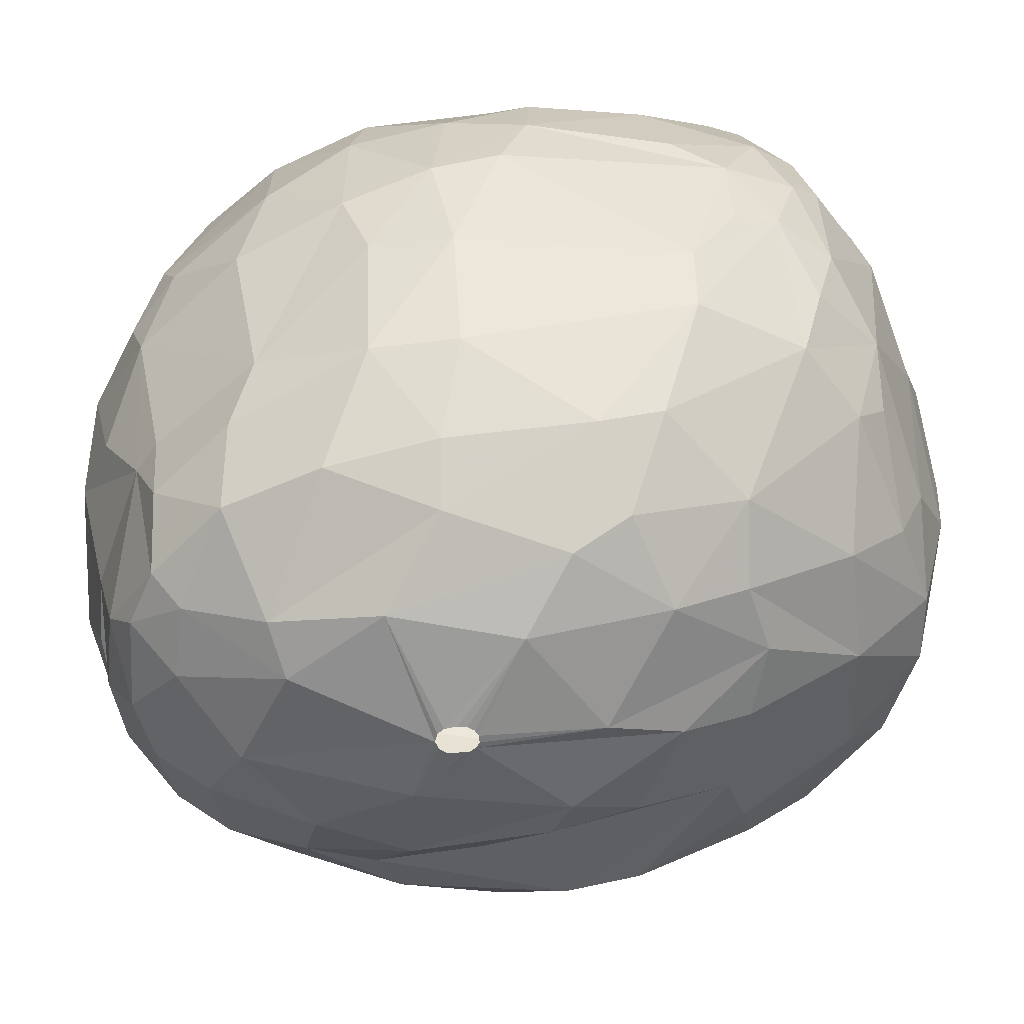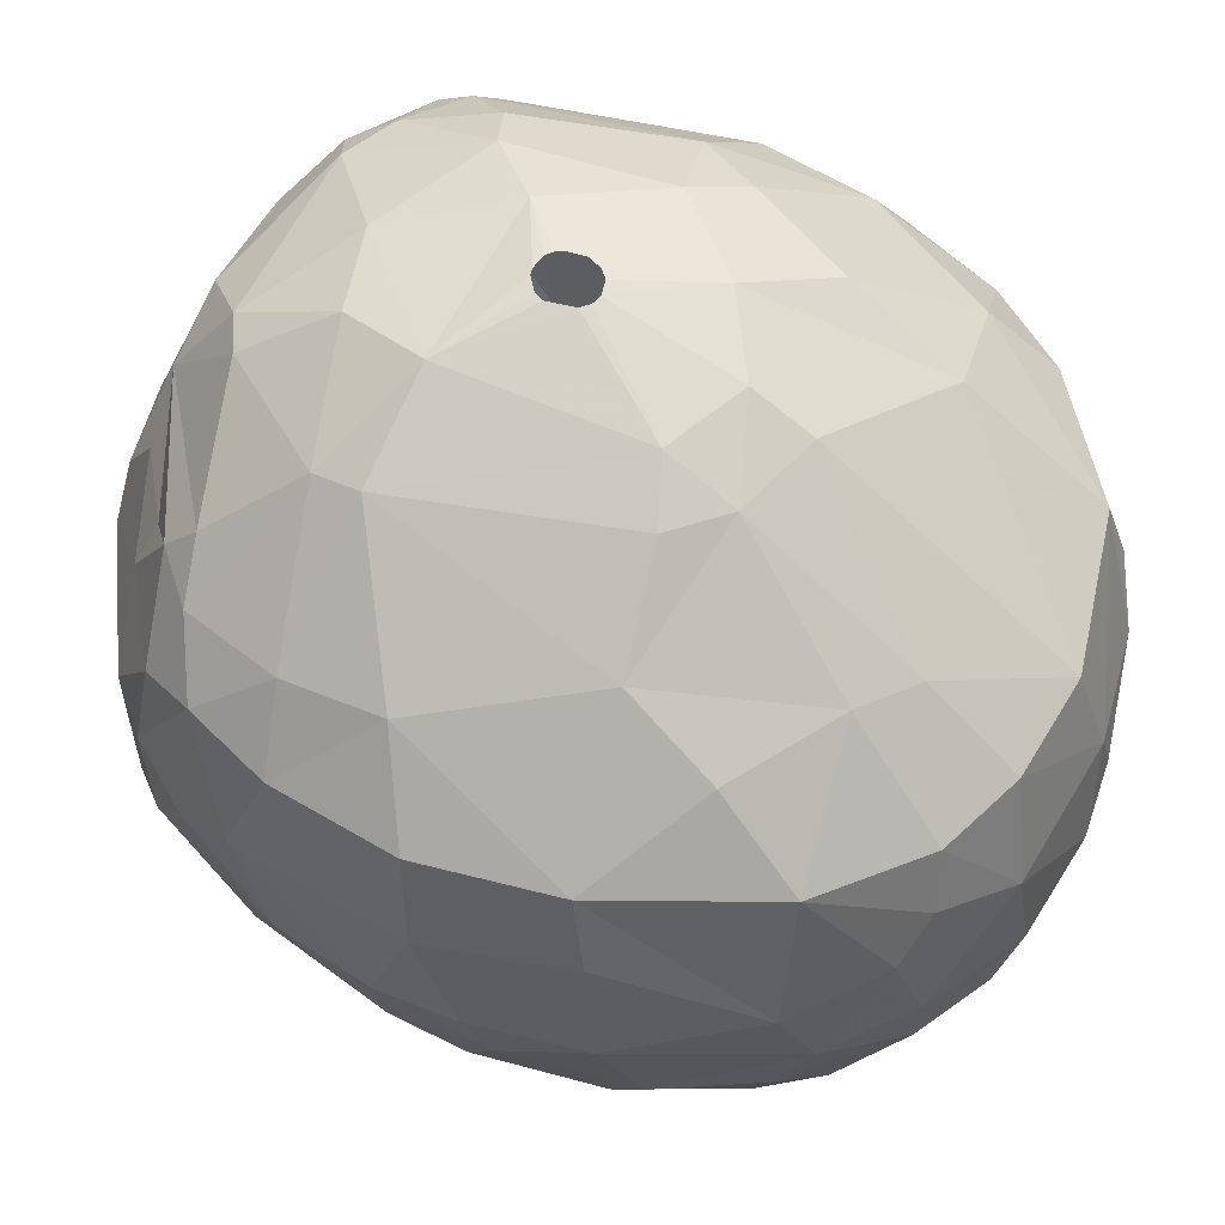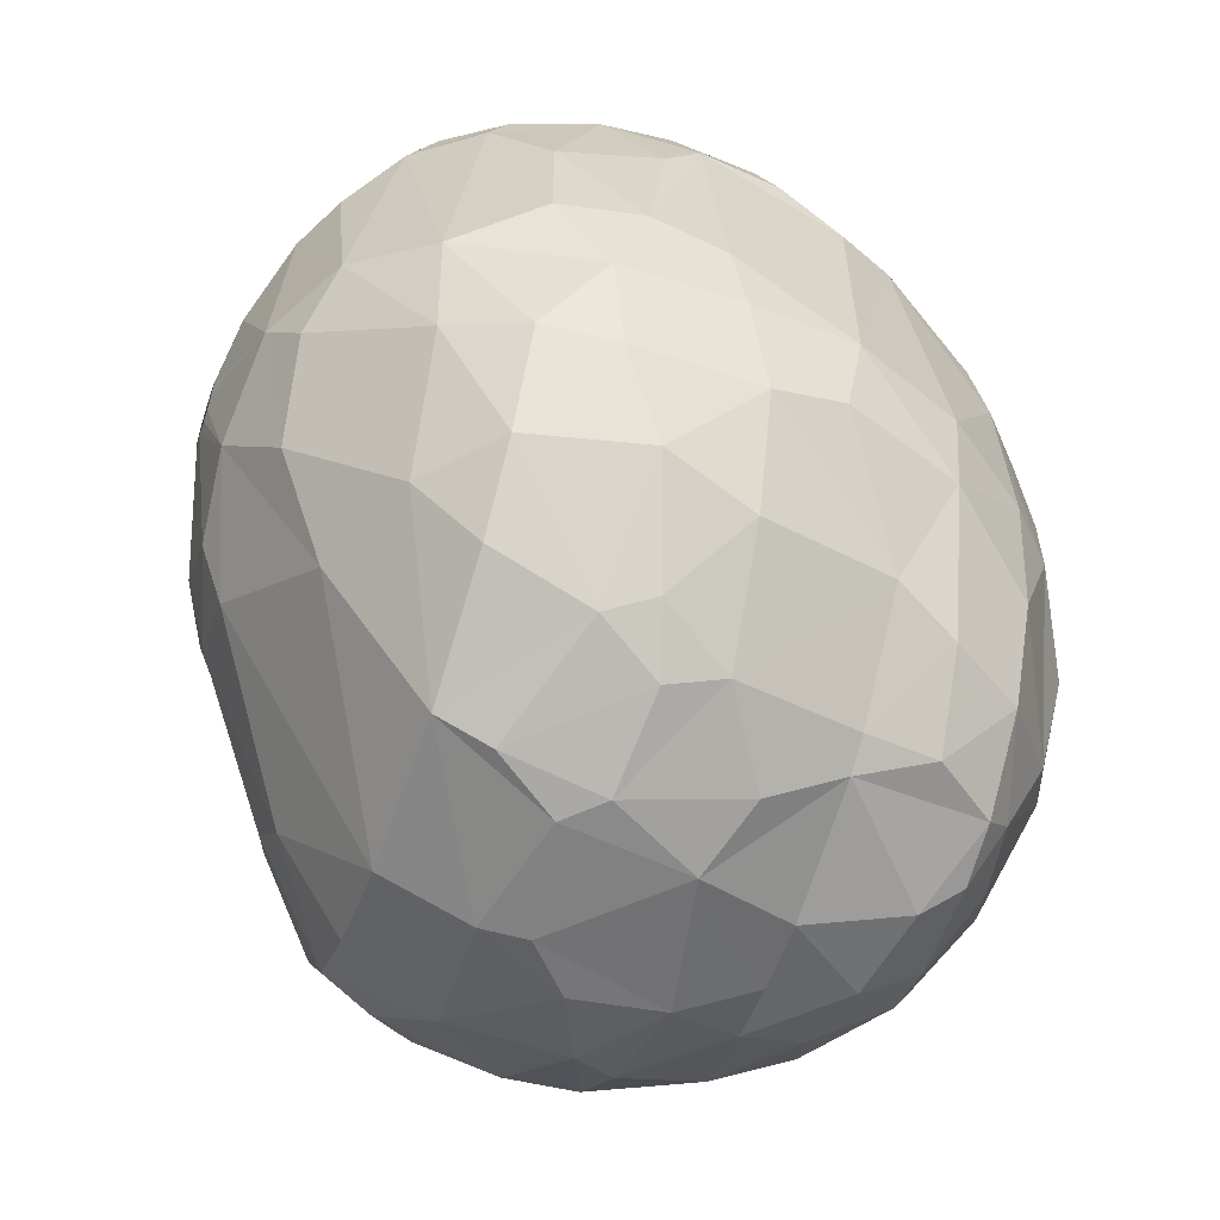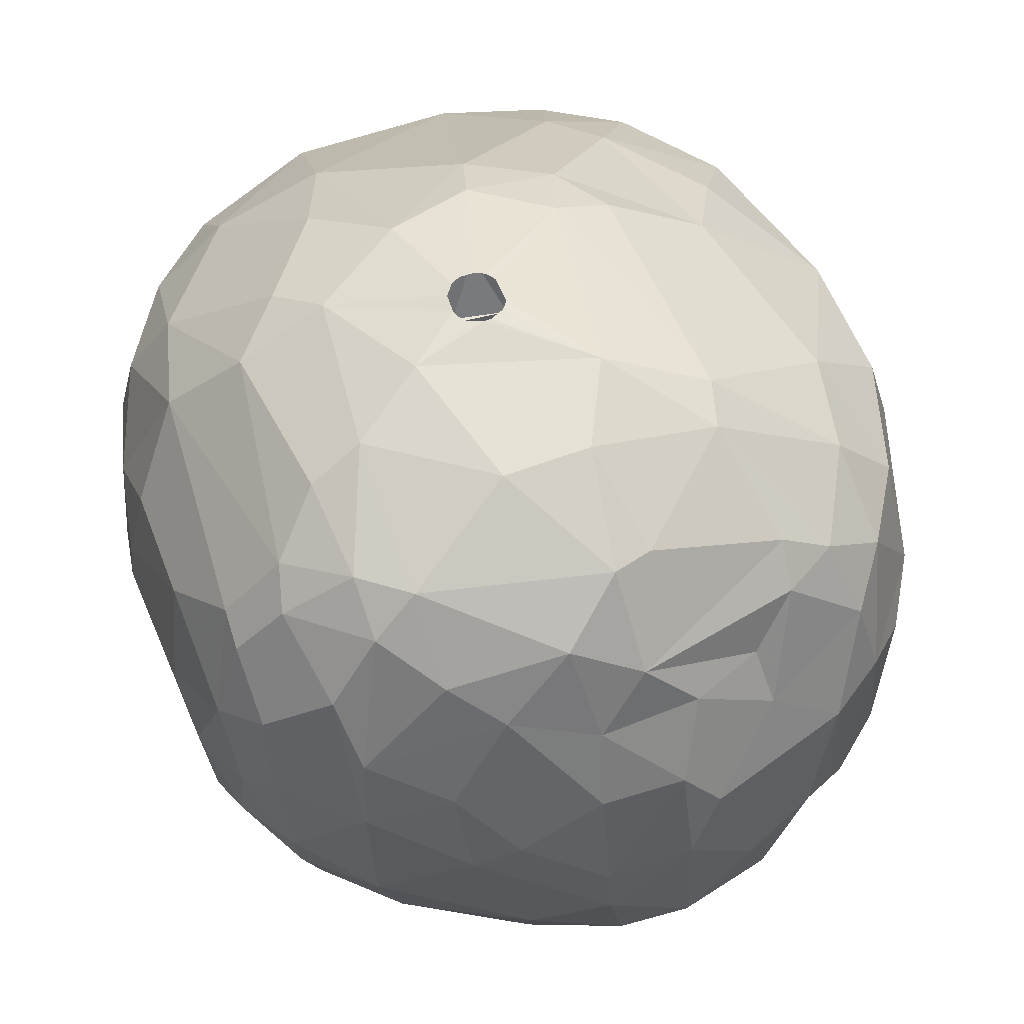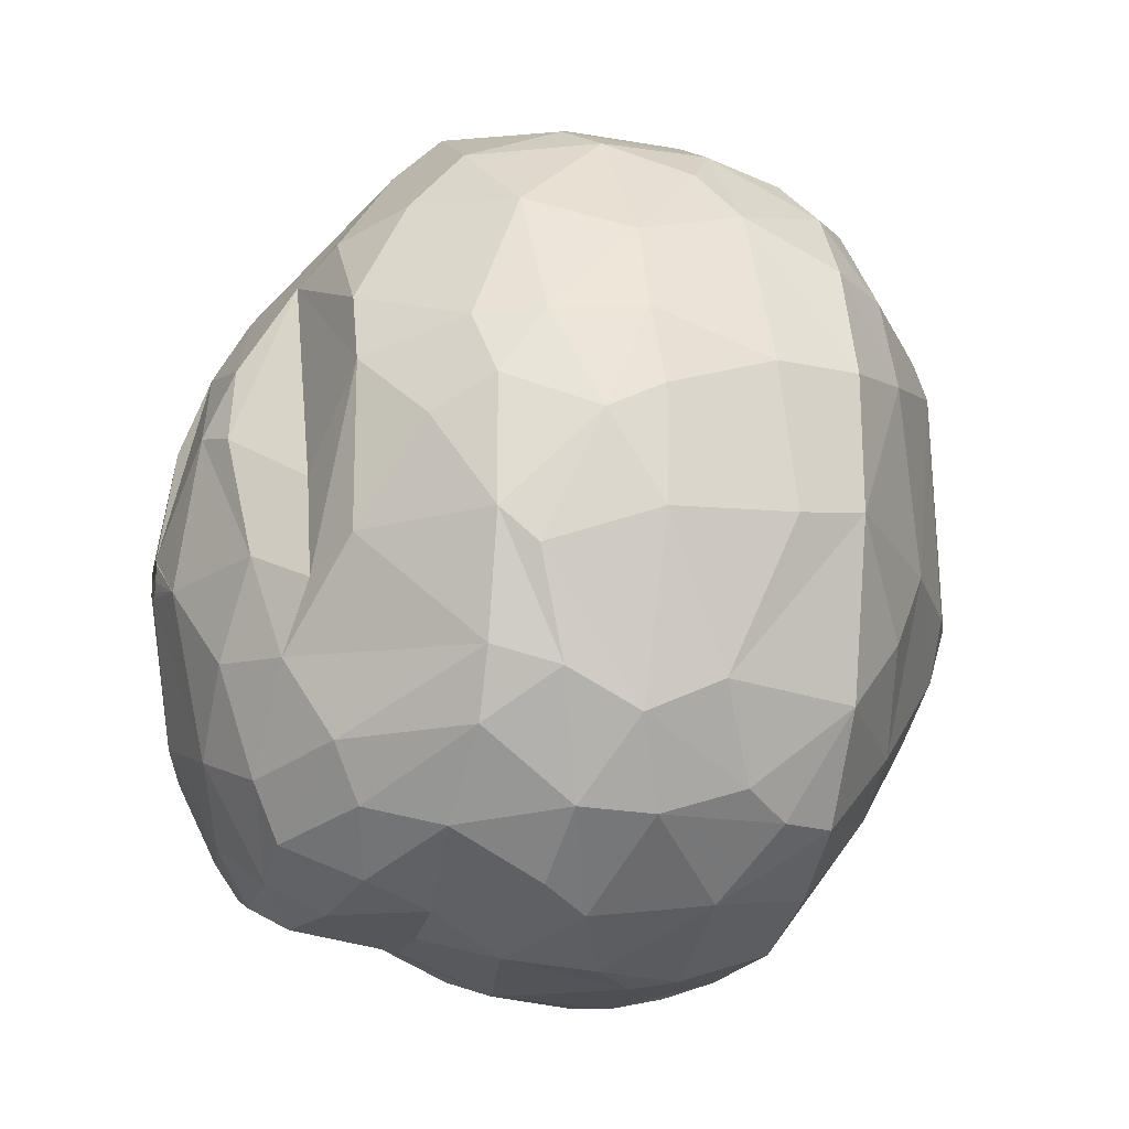
<metadata>
{"format":"obj","ext":"obj","renderer":"f3d","projection":"perspective","resolution":1024,"background":"white","views":[{"elev":-56.8,"azim":85.9,"up":"+Z"},{"elev":60.3,"azim":-76.1,"up":"+Z"},{"elev":-58.5,"azim":71.0,"up":"+Y"},{"elev":53.2,"azim":159.9,"up":"+Z"},{"elev":-19.8,"azim":-105.8,"up":"+Y"}]}
</metadata>
<code>
v 118.6 100.8 272.4
v 118.6 104.6 272.4
v 118.7 103.7 270.6
v 119 105.9 276
v 119.1 101.2 276.6
v 119.1 107.3 272.1
v 119.3 99.54 268.8
v 119.5 100.6 267.6
v 119.7 104.8 267.6
v 119.7 107.1 269.1
v 119.8 96.13 274.5
v 119.9 101.7 279
v 120 106.2 279
v 120 96.17 269.7
v 120.2 95.04 272.1
v 120.3 110.4 272.1
v 120.5 96.79 267.6
v 120.5 107 267
v 120.7 103.8 265.8
v 120.9 111.5 275.7
v 121.2 110.2 279
v 121.3 96.08 279
v 121.5 94.69 267.6
v 121.5 93.4 275.7
v 121.8 111.6 268.8
v 121.8 92.52 273
v 121.9 113.3 274.5
v 122 92.62 270.6
v 122.4 100.5 264
v 122.5 106 264
v 122.6 107.2 281.4
v 122.6 92.73 277.2
v 122.8 112.8 279
v 122.8 98.66 281.1
v 123.1 114.7 271.8
v 123.2 110.3 281.1
v 123.4 108.4 264
v 123.4 114.8 275.4
v 123.6 92.87 279
v 123.8 92.28 267.3
v 124.1 114.5 278.1
v 124.1 112.1 265.8
v 124.2 99.61 263.1
v 124.2 90.84 270.3
v 124.2 114.2 267.6
v 124.3 101.5 282.6
v 124.4 94.73 264
v 124.6 115.7 270.9
v 124.7 90.66 275.7
v 124.9 113.4 280.5
v 124.9 92.96 264.9
v 125 97.33 262.5
v 125.1 103.1 263.1
v 125.1 90.16 271.8
v 125.2 116 275.1
v 125.5 95.83 281.7
v 125.9 100.7 261.6
v 126.1 91.3 279
v 126.2 116.7 271.5
v 126.2 111.5 264
v 126.6 113.4 281.7
v 126.7 114.5 280.5
v 126.9 91.24 265.5
v 127 94.16 281.4
v 127.1 90.49 267.6
v 127.2 109 284.4
v 127.3 97.67 261
v 127.4 116.4 267.6
v 127.5 94.21 262.2
v 127.5 105.1 261
v 127.6 101.4 284.7
v 127.6 110.5 284.1
v 127.7 116.1 277.2
v 127.8 89.12 273
v 127.9 115 266.1
v 128 115.3 279
v 128.1 92.43 263.1
v 128.1 89.4 270
v 128.1 110.8 263.1
v 128.5 107.8 261.3
v 128.6 117.6 270.9
v 128.8 99.56 284.7
v 129.1 105.6 260.4
v 129.2 90.12 267.6
v 129.3 89.25 276
v 129.4 90.28 279
v 129.4 90.7 264.9
v 129.5 88.98 274.5
v 129.5 101.7 285.6
v 129.7 100.6 259.8
v 129.8 95.28 261
v 129.9 117.7 275.1
v 130 91.67 263.1
v 130.3 116.3 279
v 130.5 117.2 267.6
v 130.5 108.1 285.9
v 131 118.1 273.3
v 131 113.6 283.5
v 131.1 117.5 276.6
v 131.3 98.13 284.7
v 131.5 90.13 267.6
v 131.7 101.6 259.5
v 131.7 111 262.2
v 131.8 102.2 259.5
v 131.8 101.3 259.5
v 131.8 108.8 261
v 131.8 110.8 285.3
v 131.9 100 285.6
v 131.9 102.4 259.5
v 132 115.9 280.8
v 132.1 101.2 259.5
v 132.1 102.5 259.5
v 132.2 93.18 261.9
v 132.2 114.6 264.9
v 132.3 114 283.5
v 132.4 101.2 259.5
v 132.4 102.5 259.5
v 132.4 90.85 264.3
v 132.5 106.4 260.1
v 132.6 101.4 259.5
v 132.6 102.3 259.5
v 132.6 104.7 286.5
v 132.6 105.6 286.5
v 132.7 101.8 259.5
v 132.7 102.1 259.5
v 132.7 117.1 267.6
v 132.8 104.3 286.5
v 132.8 105.8 286.5
v 132.8 89.18 270.9
v 133.1 104.2 286.5
v 133.2 91.63 263.1
v 133.2 106.1 286.5
v 133.4 89.11 275.1
v 133.4 96.63 260.4
v 133.5 106.1 286.5
v 133.5 116.5 279
v 133.5 117.8 270.9
v 133.6 104.2 286.5
v 133.7 118 273
v 133.8 117.4 276.6
v 133.9 104.4 286.5
v 133.9 105.9 286.5
v 134.1 111.3 262.5
v 134.1 105.7 286.5
v 134.2 115.3 282
v 134.2 104.8 286.5
v 134.2 105.4 286.5
v 134.4 89.25 273.9
v 134.5 93.28 262.2
v 134.6 110.9 285.3
v 134.6 89.76 277.2
v 134.7 101.1 285.9
v 134.7 90.41 279
v 135 95.96 261
v 135.1 92.28 263.1
v 135.2 90.04 270
v 135.4 94.91 282.6
v 135.5 115.8 267.3
v 135.6 103.7 260.1
v 135.7 116.6 269.1
v 135.9 91.32 267.6
v 135.9 106.8 286.2
v 135.9 113.9 265.2
v 135.9 99.46 260.4
v 136.2 108.1 261.3
v 136.2 110.4 262.5
v 136.2 115.7 279.9
v 136.3 117.1 274.8
v 136.6 92.12 265.2
v 136.7 98.41 284.4
v 136.9 91.94 267.6
v 137.5 90.49 273.6
v 137.6 103.1 285.6
v 137.6 116.4 273.6
v 137.6 94.36 263.1
v 137.8 114.7 281.1
v 137.9 104.9 261.3
v 138 90.98 271.8
v 138 112.7 283.5
v 138 115.9 276.9
v 138.1 108.3 285.3
v 138.6 91.3 275.7
v 138.7 110.2 263.7
v 138.7 101.4 284.7
v 138.8 94.72 281.1
v 138.8 100.9 261.9
v 138.8 106.6 262.2
v 138.9 114.9 269.1
v 138.9 92.53 279
v 139.1 94.35 265.5
v 139.3 97.34 263.1
v 139.3 91.79 274.2
v 139.3 113.9 267.9
v 139.4 113.1 282.3
v 139.5 111.5 283.5
v 139.8 108.6 284.4
v 140.1 94.97 267.6
v 140.3 114.7 270.9
v 140.3 103.1 284.1
v 140.4 100.8 263.4
v 140.4 114.6 278.1
v 140.6 115 275.7
v 140.9 113.4 280.2
v 140.9 105.5 264
v 141.1 107.5 264.6
v 141.1 94.72 279
v 141.2 94 272.1
v 141.3 109.9 282.9
v 141.5 112 268.2
v 141.6 111 282
v 141.6 98.54 281.4
v 141.7 98.47 266.1
v 142 94.72 275.1
v 142.2 112.5 270.3
v 142.3 101.2 266.1
v 142.5 101.9 281.7
v 142.5 113 272.4
v 142.8 112.3 278.4
v 142.9 97.77 279
v 142.9 112.9 276
v 143 108.4 267.9
v 143 109.5 280.8
v 143 110.6 280.2
v 143.2 98.24 270
v 143.3 97.3 272.4
v 143.3 97.32 276.6
v 143.6 111.9 275.1
v 143.7 111.2 272.4
v 143.8 108.3 269.7
v 143.8 100.9 269.7
v 143.8 110.7 277.5
v 144.1 107 279
v 144.1 103.2 279
v 144.1 109.7 271.8
v 144.1 100.4 277.2
v 144.3 100 273.3
v 144.4 109.5 274.5
v 144.6 107.8 275.7
v 144.7 103.1 276.3
v 144.7 102.2 273.9
g foo
f 199 184 211
f 222 231 223
f 232 231 222
f 216 235 233
f 10 25 18
f 47 69 77
f 30 79 53
f 205 204 187
f 200 191 186
f 155 175 169
f 118 93 131
f 75 103 79
f 29 43 52
f 30 53 43
f 37 79 30
f 60 79 37
f 114 143 103
f 166 143 114
f 205 187 183
f 118 131 155
f 30 43 29
f 87 93 118
f 87 77 93
f 63 77 87
f 51 77 63
f 51 47 77
f 17 52 47
f 19 30 29
f 42 60 37
f 75 79 60
f 183 166 163
f 212 191 200
f 190 169 175
f 215 200 204
f 212 175 191
f 17 29 52
f 114 103 75
f 163 166 114
f 75 60 42
f 163 114 126
f 212 200 215
f 190 175 212
f 161 155 169
f 161 118 155
f 18 30 19
f 18 37 30
f 126 114 95
f 193 183 163
f 209 183 193
f 205 183 209
f 221 204 205
f 221 215 204
f 23 17 47
f 101 118 161
f 23 47 51
f 8 29 17
f 42 37 18
f 101 87 118
f 65 87 101
f 63 87 65
f 23 51 40
f 95 114 75
f 158 163 126
f 8 19 29
f 45 75 42
f 40 51 63
f 9 18 19
f 68 75 45
f 95 75 68
f 197 190 212
f 171 161 169
f 84 65 101
f 65 40 63
f 9 19 8
f 25 42 18
f 25 45 42
f 193 163 158
f 171 190 197
f 171 169 190
f 10 18 9
f 160 158 126
f 221 205 209
f 14 17 23
f 8 17 14
f 188 193 158
f 230 212 215
f 197 212 224
f 160 188 158
f 230 215 221
f 129 101 161
f 78 65 84
f 44 40 65
f 7 8 14
f 3 9 8
f 81 68 59
f 81 95 68
f 161 171 178
f 44 65 78
f 28 40 44
f 28 23 40
f 14 23 28
f 10 9 3
f 230 221 229
f 129 84 101
f 59 68 45
f 137 126 95
f 137 160 126
f 198 193 188
f 198 209 193
f 214 209 198
f 228 209 214
f 228 221 209
f 229 221 228
f 230 224 212
f 156 129 161
f 7 3 8
f 48 59 45
f 178 171 197
f 156 161 178
f 35 45 25
f 48 45 35
f 78 84 129
f 7 14 15
f 16 25 10
f 1 7 15
f 97 95 81
f 97 137 95
f 197 224 225
f 178 197 207
f 15 14 28
f 6 10 3
f 35 25 16
f 174 160 137
f 207 197 225
f 15 28 26
f 1 3 7
f 2 6 3
f 16 10 6
f 198 188 160
f 217 214 198
f 217 228 214
f 234 229 228
f 54 44 78
f 139 174 137
f 236 224 230
f 225 224 236
f 148 156 178
f 129 156 148
f 28 44 54
f 2 3 1
f 240 230 229
f 236 230 240
f 27 35 16
f 174 198 160
f 192 178 207
f 148 178 172
f 88 78 129
f 74 78 88
f 74 54 78
f 55 81 59
f 97 81 55
f 139 137 97
f 237 229 234
f 240 229 237
f 133 129 148
f 88 129 133
f 26 28 54
f 217 198 202
f 172 178 192
f 11 1 15
f 4 6 2
f 227 228 217
f 38 35 27
f 38 48 35
f 55 59 48
f 49 54 74
f 24 15 26
f 20 6 4
f 20 16 6
f 92 97 55
f 168 174 139
f 11 15 24
f 20 27 16
f 202 198 174
f 237 228 227
f 237 234 228
f 239 240 237
f 213 225 226
f 213 207 225
f 5 1 11
f 38 55 48
f 226 225 236
f 182 172 192
f 26 54 49
f 5 2 1
f 220 217 202
f 227 217 220
f 85 74 88
f 49 74 85
f 238 239 237
f 213 192 207
f 182 192 213
f 85 88 133
f 180 174 168
f 202 174 180
f 236 240 239
f 32 26 49
f 24 26 32
f 4 2 5
f 38 27 20
f 41 55 38
f 73 92 55
f 99 97 92
f 99 139 97
f 140 139 99
f 235 236 239
f 226 236 235
f 151 172 182
f 151 148 172
f 133 148 151
f 58 49 85
f 140 168 139
f 231 227 220
f 206 213 226
f 231 237 227
f 231 238 237
f 73 55 41
f 22 24 32
f 11 24 22
f 232 238 231
f 206 182 213
f 12 5 11
f 167 168 140
f 167 180 168
f 201 202 180
f 218 220 202
f 218 231 220
f 4 5 12
f 20 4 13
f 39 32 49
f 12 11 22
f 21 20 13
f 33 38 20
f 41 38 33
f 94 92 73
f 99 92 94
f 136 140 99
f 219 226 235
f 153 133 151
f 153 85 133
f 22 32 39
f 13 4 12
f 62 73 41
f 62 76 73
f 203 202 201
f 203 218 202
f 232 239 238
f 233 239 232
f 235 239 233
f 219 206 226
f 189 182 206
f 153 151 182
f 39 49 58
f 94 73 76
f 223 231 218
f 86 85 153
f 33 20 21
f 94 136 99
f 167 140 136
f 153 182 189
f 50 41 33
f 62 41 50
f 201 180 167
f 86 58 85
f 33 21 36
f 233 232 222
f 219 235 216
f 206 219 211
f 39 58 64
f 34 12 22
f 31 13 12
f 76 110 94
f 31 21 13
f 50 33 36
f 210 218 203
f 223 218 210
f 185 189 206
f 185 153 189
f 64 58 86
f 56 22 39
f 34 22 56
f 36 21 31
f 61 62 50
f 110 136 94
f 176 201 167
f 194 201 176
f 203 201 194
f 216 233 222
f 46 12 34
f 46 31 12
f 110 76 62
f 185 206 211
f 145 136 110
f 145 167 136
f 157 153 185
f 56 39 64
f 176 167 145
f 110 62 61
f 210 203 194
f 211 219 216
f 86 153 157
f 208 223 210
f 208 222 223
f 208 216 222
f 100 64 86
f 46 34 56
f 199 216 208
f 100 86 157
f 195 210 194
f 211 216 199
f 82 56 64
f 82 46 56
f 66 31 46
f 66 36 31
f 72 36 66
f 72 50 36
f 61 50 72
f 98 110 61
f 115 110 98
f 115 145 110
f 179 176 145
f 179 194 176
f 195 194 179
f 208 210 195
f 170 185 211
f 170 157 185
f 82 64 100
f 98 61 72
f 179 145 115
f 196 208 195
f 196 199 208
f 184 170 211
f 90 105 111
f 90 102 105
f 90 104 102
f 90 109 104
f 119 112 109
f 119 117 112
f 159 117 119
f 159 121 117
f 159 125 121
f 159 124 125
f 159 120 124
f 164 120 159
f 164 116 120
f 111 116 164
f 90 111 91
f 83 109 90
f 106 109 83
f 119 109 106
f 134 111 164
f 91 111 134
f 67 90 91
f 57 90 67
f 57 83 90
f 165 159 119
f 154 134 164
f 70 83 57
f 177 159 165
f 177 164 159
f 80 83 70
f 80 106 83
f 149 134 154
f 113 134 149
f 113 91 134
f 53 70 57
f 103 106 80
f 143 119 106
f 165 119 143
f 186 164 177
f 186 154 164
f 67 91 69
f 57 67 52
f 143 106 103
f 166 165 143
f 93 91 113
f 69 91 93
f 52 67 69
f 187 177 165
f 191 154 186
f 43 57 52
f 43 53 57
f 204 177 187
f 186 177 204
f 131 113 149
f 79 80 70
f 103 80 79
f 183 165 166
f 183 187 165
f 175 154 191
f 47 52 69
f 200 186 204
f 175 149 154
f 155 149 175
f 155 131 149
f 93 113 131
f 77 69 93
f 79 70 53
f 127 89 130
f 122 89 127
f 122 96 89
f 123 96 122
f 128 96 123
f 132 96 128
f 135 96 132
f 135 162 96
f 142 162 135
f 144 162 142
f 147 162 144
f 147 173 162
f 146 173 147
f 141 173 146
f 141 152 173
f 138 152 141
f 138 130 152
f 162 150 96
f 162 181 150
f 173 181 162
f 130 108 152
f 130 89 108
f 89 66 71
f 96 66 89
f 150 107 96
f 152 170 173
f 96 72 66
f 107 72 96
f 89 82 108
f 89 71 82
f 107 98 72
f 150 115 107
f 181 199 196
f 173 199 181
f 173 184 199
f 170 184 173
f 108 100 152
f 107 115 98
f 150 179 115
f 152 157 170
f 152 100 157
f 181 179 150
f 108 82 100
f 66 46 71
f 181 195 179
f 181 196 195
f 71 46 82
g

</code>
